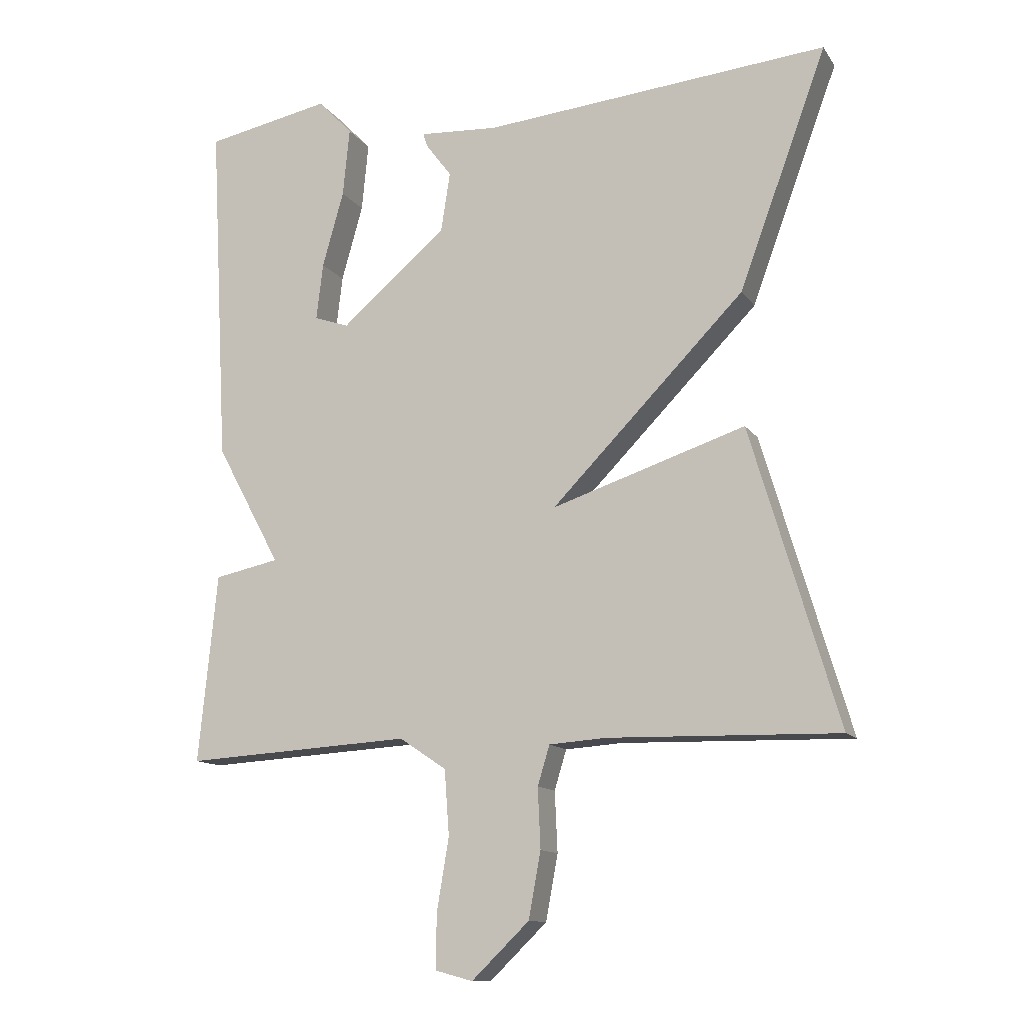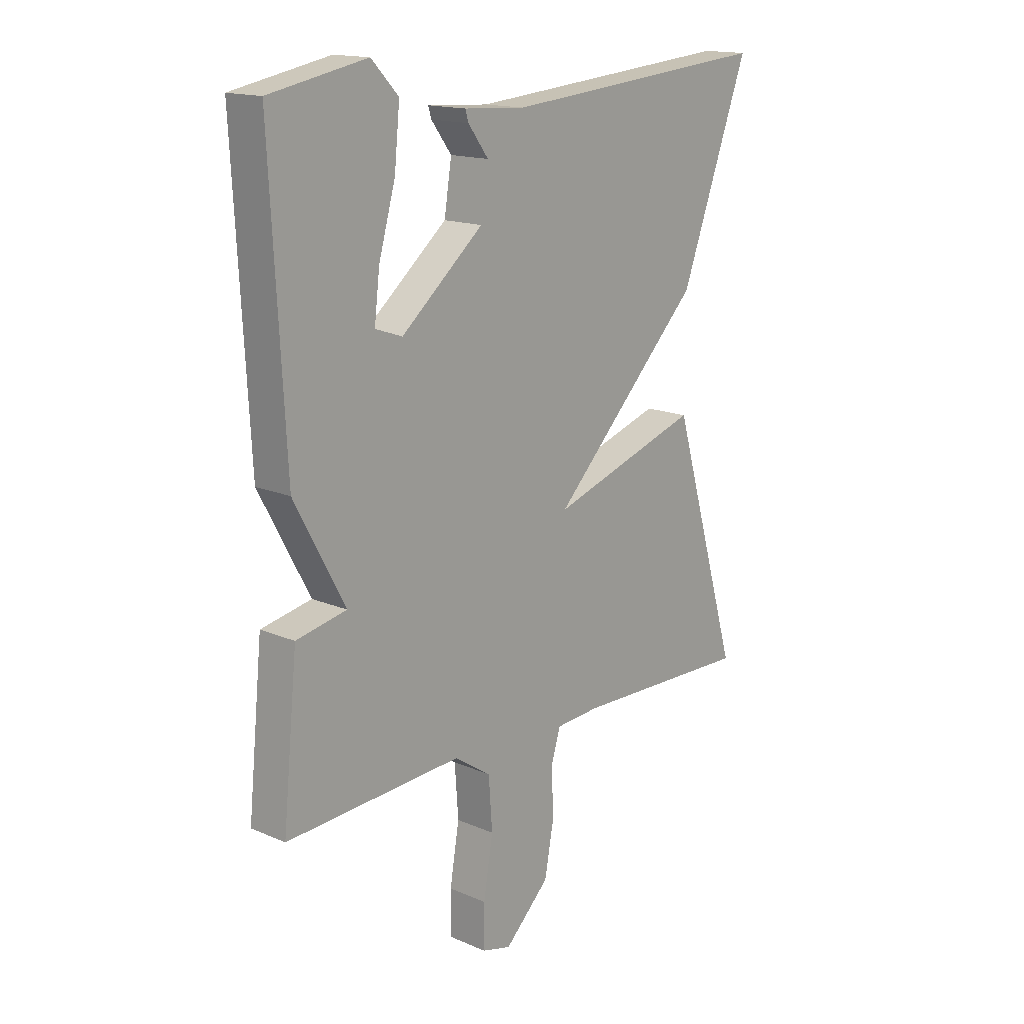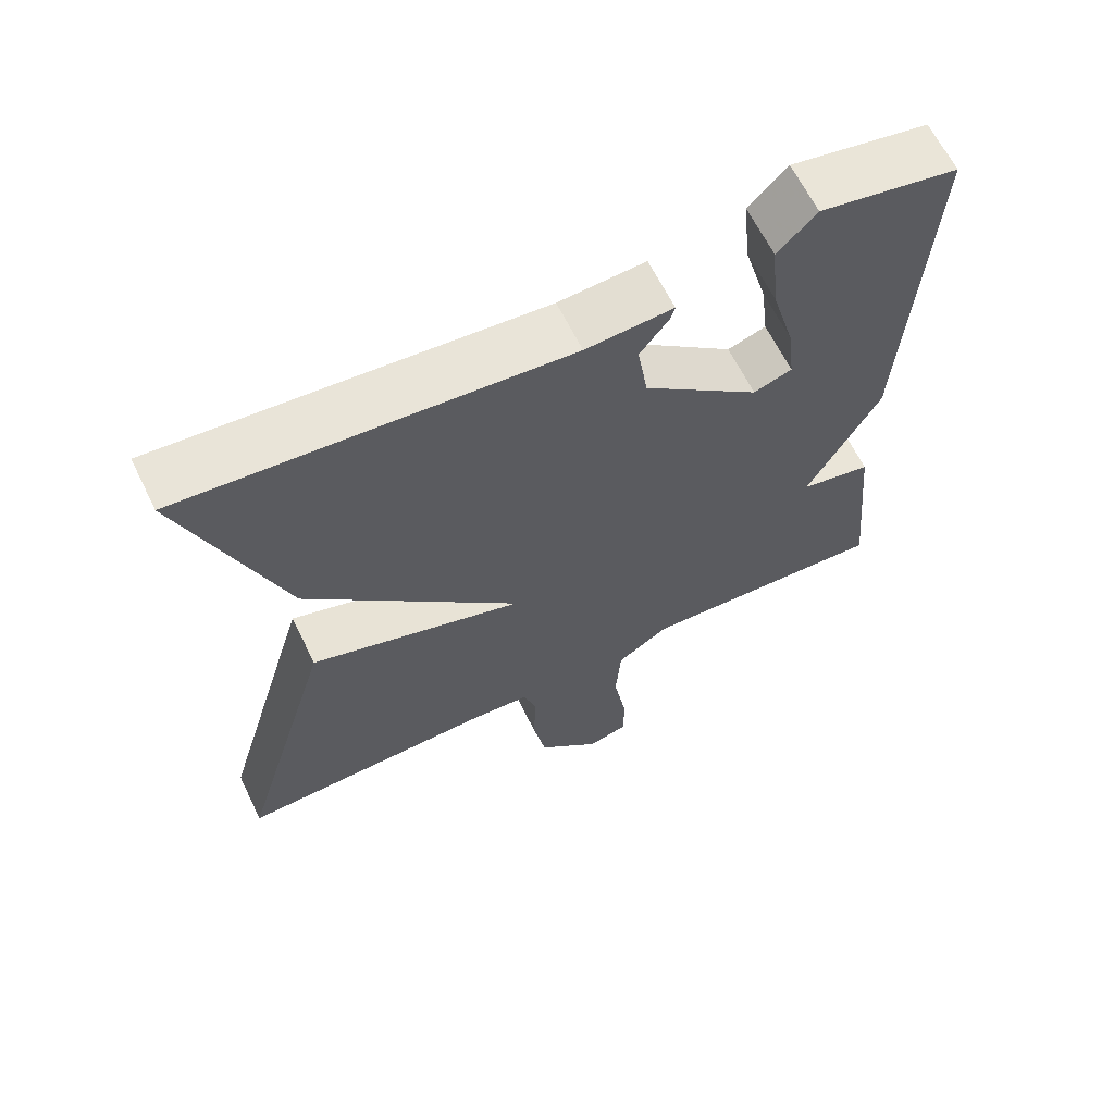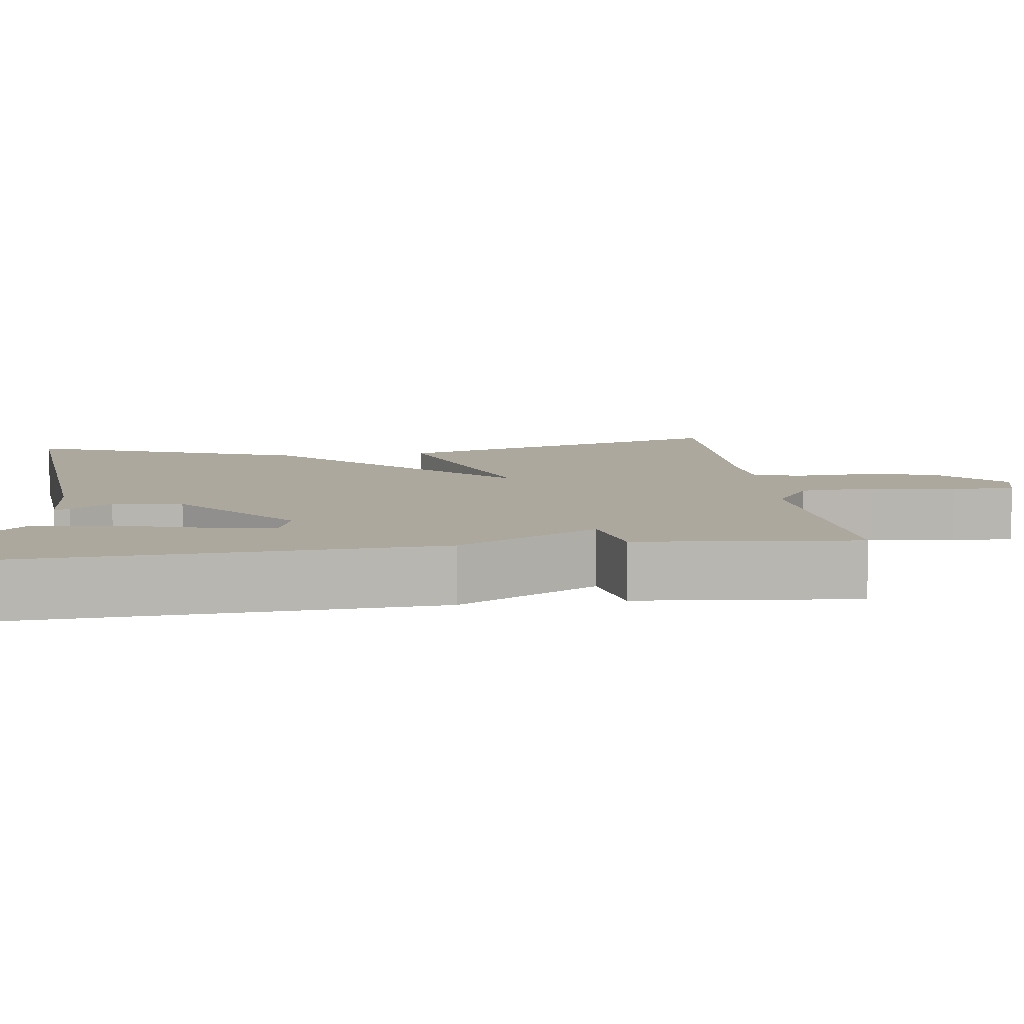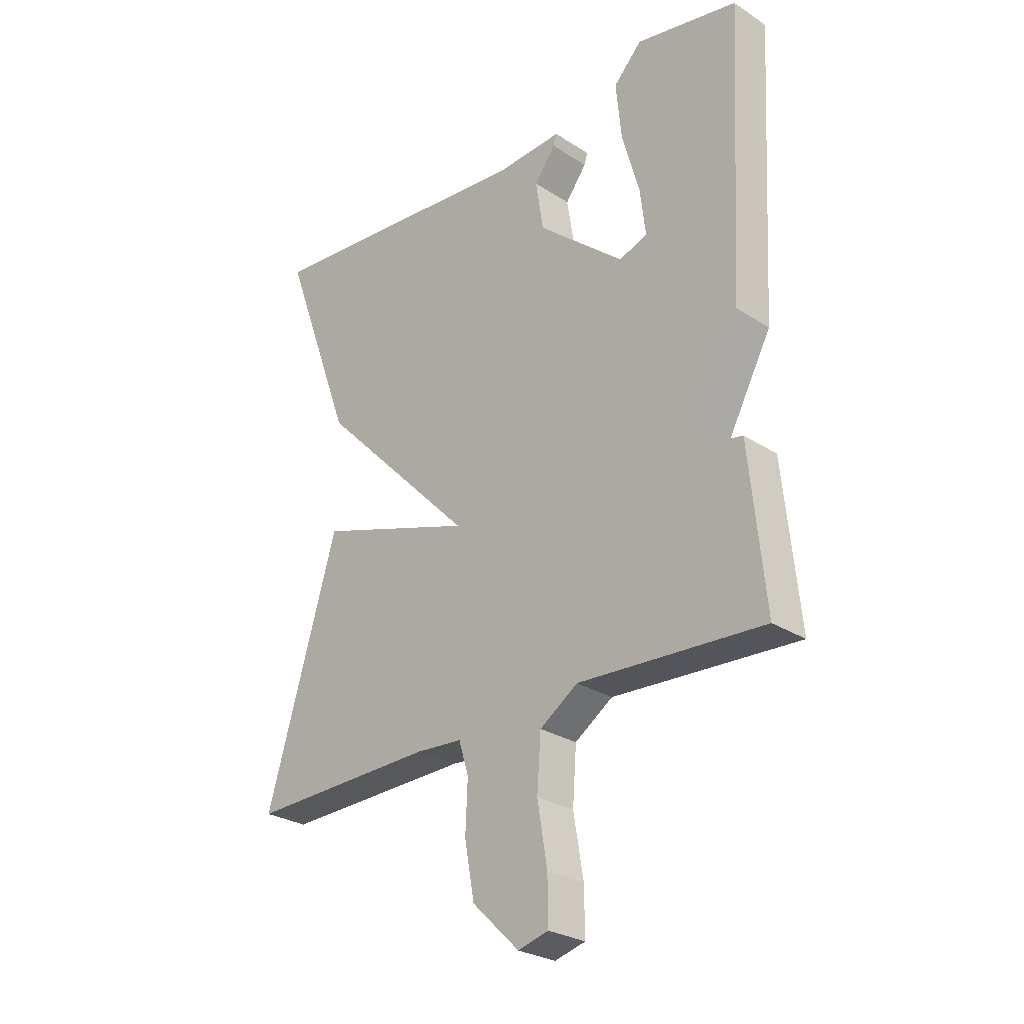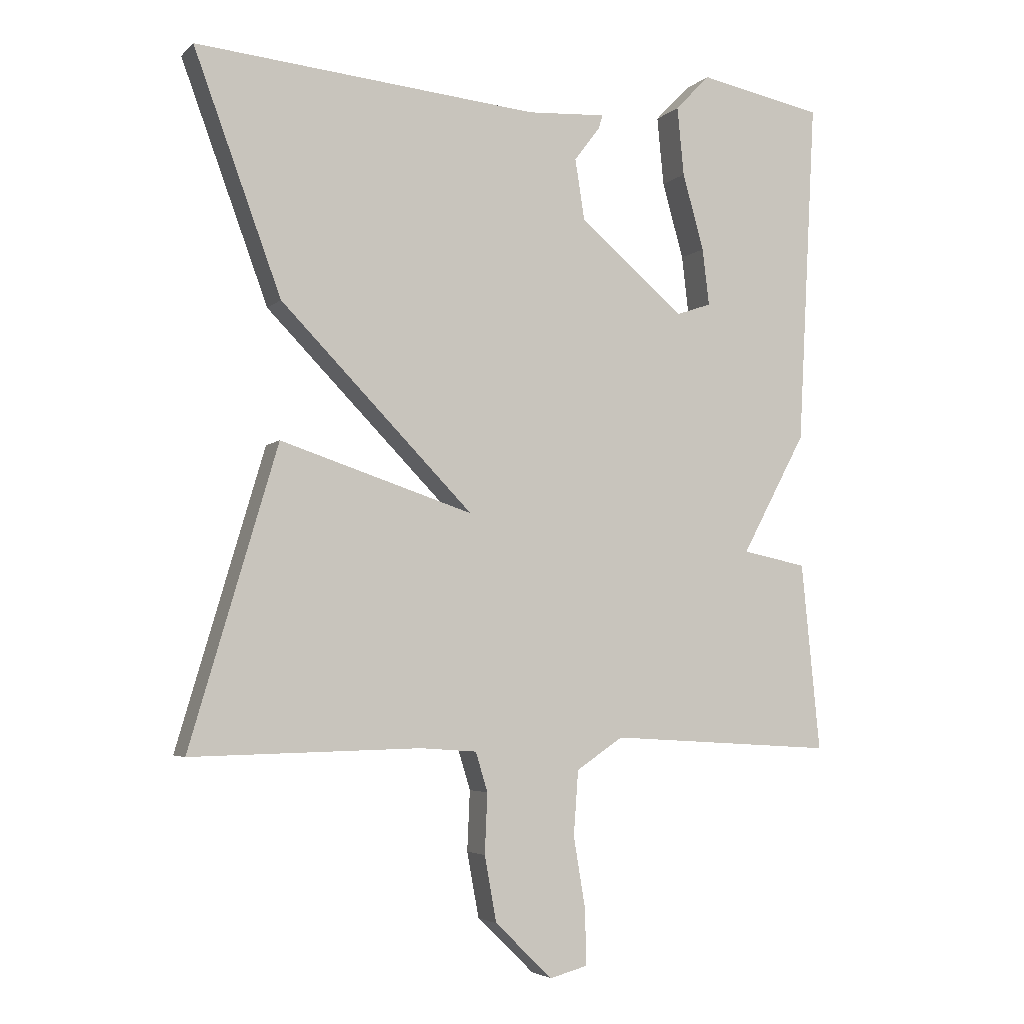
<metadata>
{"format":"obj","ext":"obj","renderer":"f3d","projection":"perspective","resolution":1024,"background":"white","views":[{"elev":-12.4,"azim":-158.7,"up":"+Z"},{"elev":15.8,"azim":131.9,"up":"+Z"},{"elev":64.5,"azim":-26.2,"up":"+Z"},{"elev":8.7,"azim":82.4,"up":"+Y"},{"elev":-27.4,"azim":45.3,"up":"+Z"},{"elev":-4.3,"azim":-22.4,"up":"+Z"}]}
</metadata>
<code>
v 0.5 0.07 0.5
v 0.472 0.07 -0.018
v 0.375 0.07 -0.198
v 0.472 0.07 -0.218
v 0.5 0.07 -0.5
v 0.161 0.07 -0.48
v 0.091 0.07 -0.527
v 0.084 0.07 -0.624
v 0.102 0.07 -0.732
v 0.103 0.07 -0.813
v 0.047 0.07 -0.828
v -0.039 0.07 -0.745
v -0.057 0.07 -0.647
v -0.053 0.07 -0.557
v -0.071 0.07 -0.498
v -0.156 0.07 -0.492
v -0.5 0.07 -0.5
v -0.369 0.07 -0.057
v -0.08 0.07 -0.152
v -0.369 0.07 0.143
v -0.5 0.07 0.5
v 0.016 0.07 0.452
v 0.134 0.07 0.459
v 0.128 0.07 0.439
v 0.089 0.07 0.387
v 0.103 0.07 0.297
v 0.261 0.07 0.163
v 0.313 0.07 0.181
v 0.303 0.07 0.266
v 0.271 0.07 0.38
v 0.261 0.07 0.483
v 0.313 0.07 0.537
v 0.5 0 0.5
v 0.472 0 -0.018
v 0.375 0 -0.198
v 0.472 0 -0.218
v 0.5 0 -0.5
v 0.161 0 -0.48
v 0.091 0 -0.527
v 0.084 0 -0.624
v 0.102 0 -0.732
v 0.103 0 -0.813
v 0.047 0 -0.828
v -0.039 0 -0.745
v -0.057 0 -0.647
v -0.053 0 -0.557
v -0.071 0 -0.498
v -0.156 0 -0.492
v -0.5 0 -0.5
v -0.369 0 -0.057
v -0.08 0 -0.152
v -0.369 0 0.143
v -0.5 0 0.5
v 0.016 0 0.452
v 0.134 0 0.459
v 0.128 0 0.439
v 0.089 0 0.387
v 0.103 0 0.297
v 0.261 0 0.163
v 0.313 0 0.181
v 0.303 0 0.266
v 0.271 0 0.38
v 0.261 0 0.483
v 0.313 0 0.537
f 32 1 2
f 31 32 2
f 30 31 2
f 29 30 2
f 28 29 2 3
f 27 28 3
f 26 27 3
f 22 23 24 25
f 22 25 26
f 21 22 26
f 20 21 26
f 19 20 26
f 16 17 18 19
f 19 26 3
f 16 19 3
f 15 16 3
f 12 13 14
f 11 12 14
f 10 11 14
f 9 10 14
f 8 9 14
f 7 8 14 15
f 15 3 4
f 7 15 4
f 6 7 4
f 4 5 6
f 34 33 64
f 34 64 63
f 34 63 62
f 34 62 61
f 35 34 61 60
f 35 60 59
f 35 59 58
f 57 56 55 54
f 58 57 54
f 58 54 53
f 58 53 52
f 58 52 51
f 51 50 49 48
f 35 58 51
f 35 51 48
f 35 48 47
f 46 45 44
f 46 44 43
f 46 43 42
f 46 42 41
f 46 41 40
f 47 46 40 39
f 36 35 47
f 36 47 39
f 36 39 38
f 38 37 36
f 1 33 34 2
f 2 34 35 3
f 3 35 36 4
f 4 36 37 5
f 5 37 38 6
f 6 38 39 7
f 7 39 40 8
f 8 40 41 9
f 9 41 42 10
f 10 42 43 11
f 11 43 44 12
f 12 44 45 13
f 13 45 46 14
f 14 46 47 15
f 15 47 48 16
f 16 48 49 17
f 17 49 50 18
f 18 50 51 19
f 19 51 52 20
f 20 52 53 21
f 21 53 54 22
f 22 54 55 23
f 23 55 56 24
f 24 56 57 25
f 25 57 58 26
f 26 58 59 27
f 27 59 60 28
f 28 60 61 29
f 29 61 62 30
f 30 62 63 31
f 31 63 64 32
f 32 64 33 1

</code>
